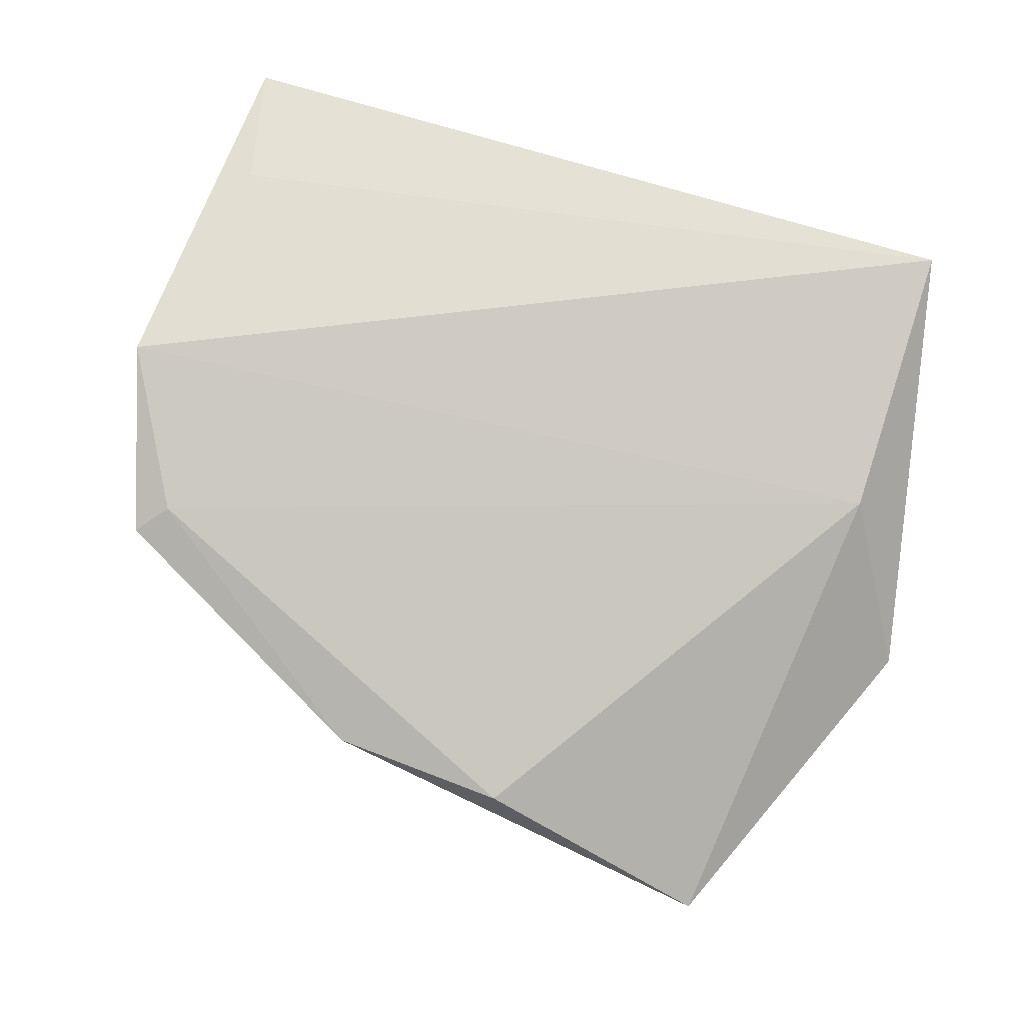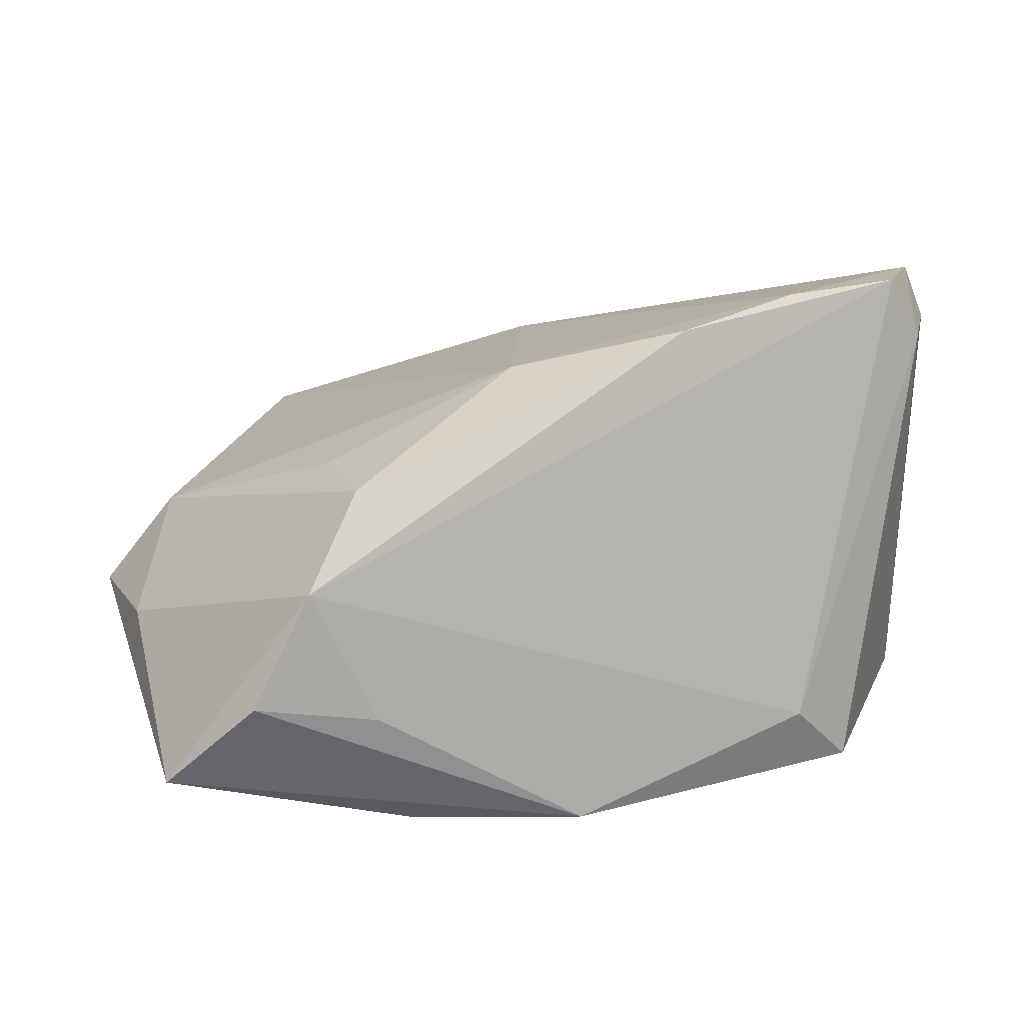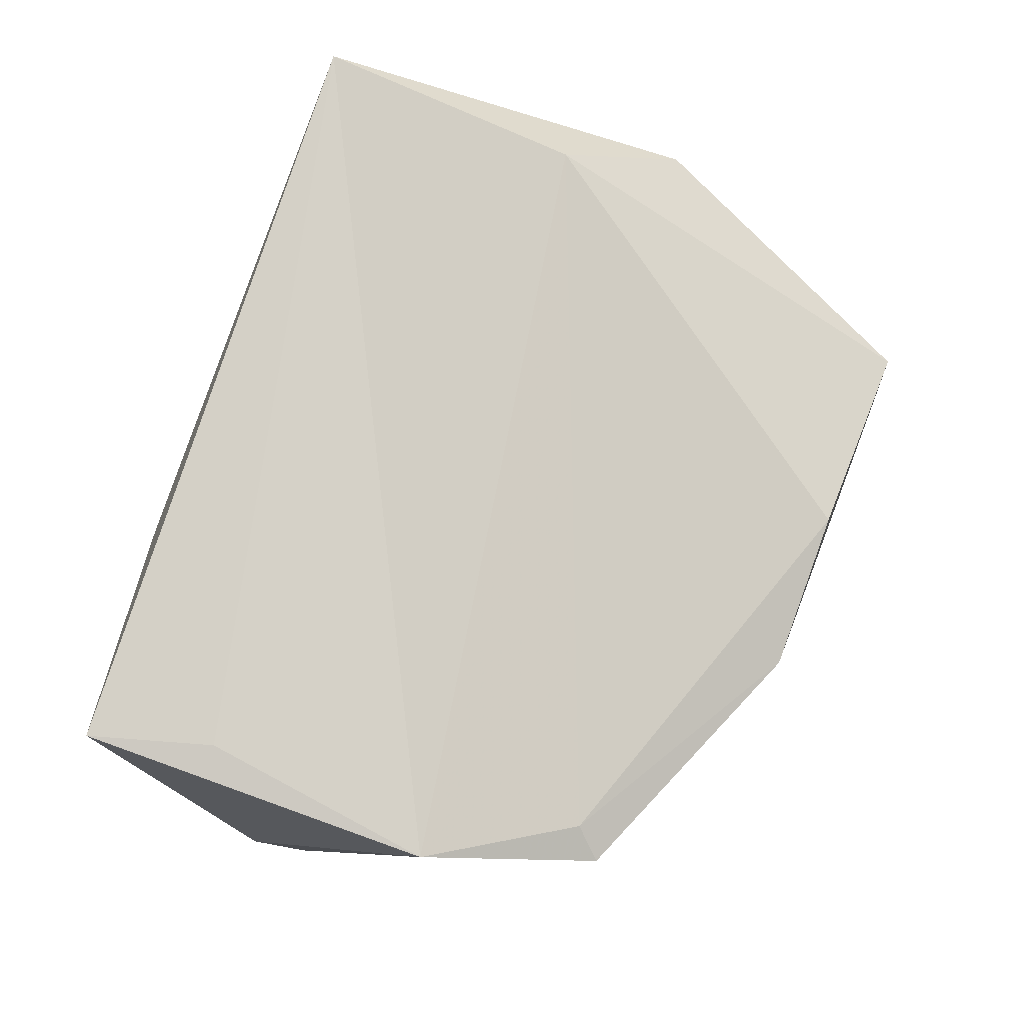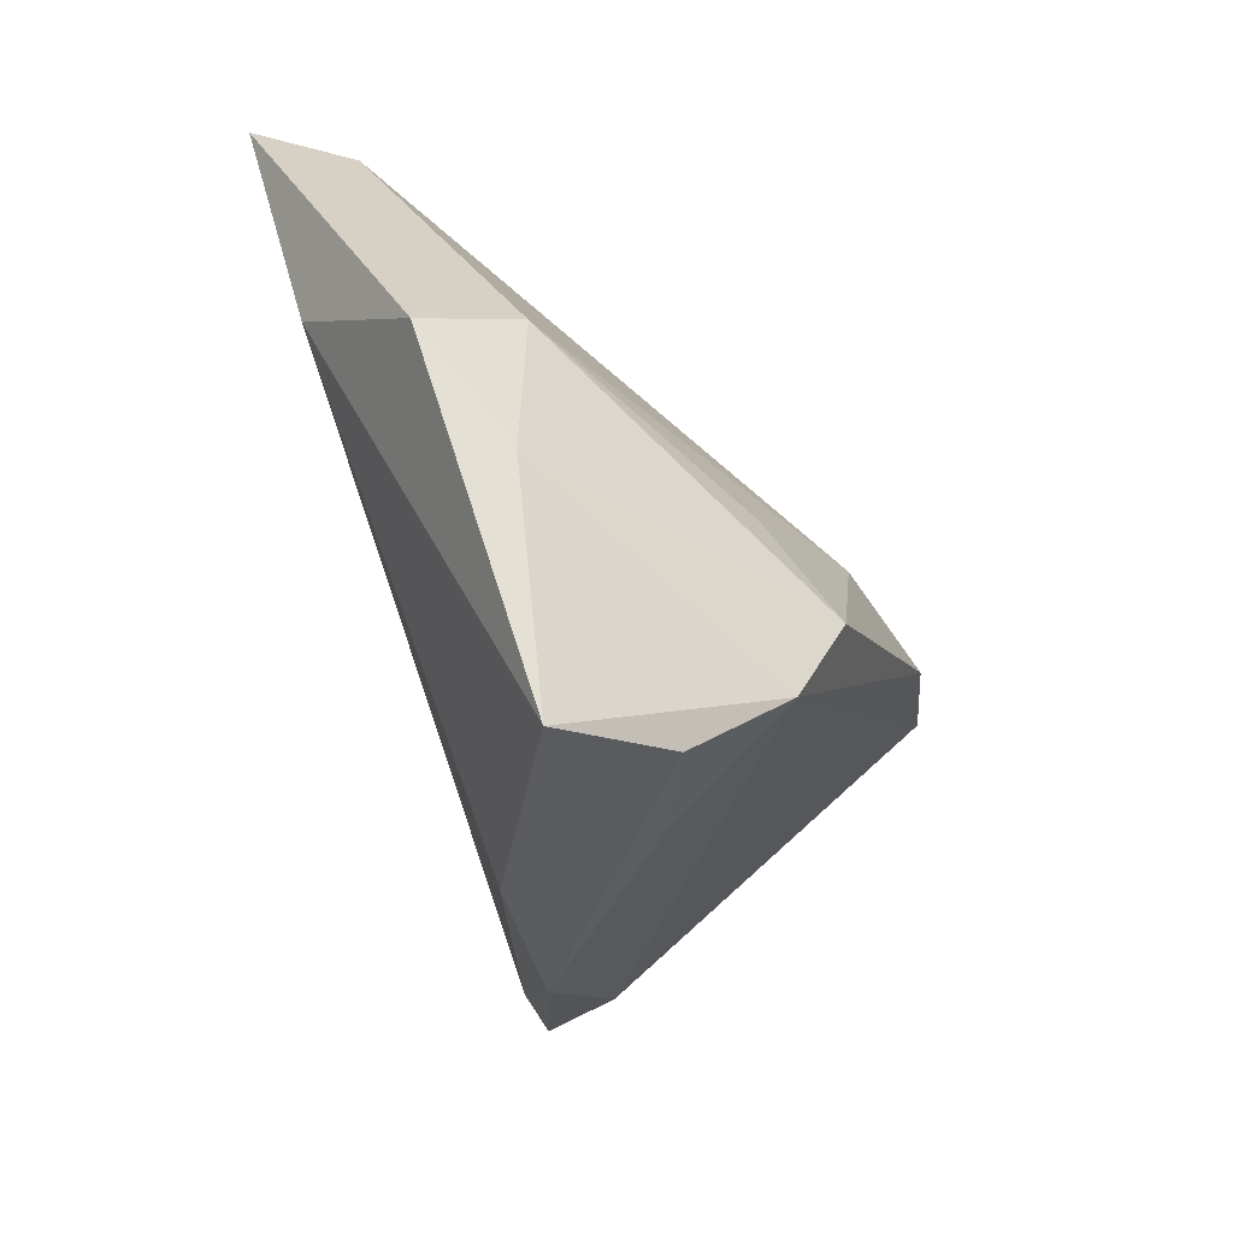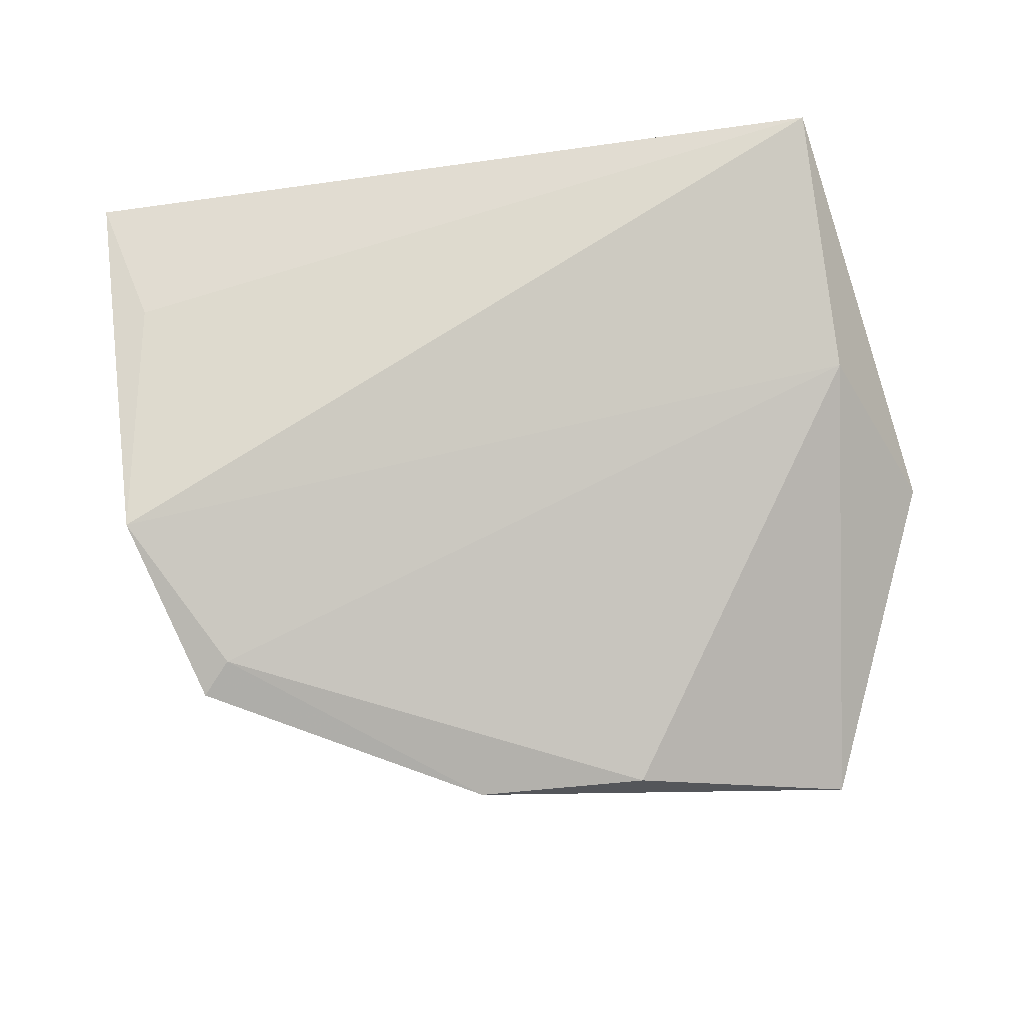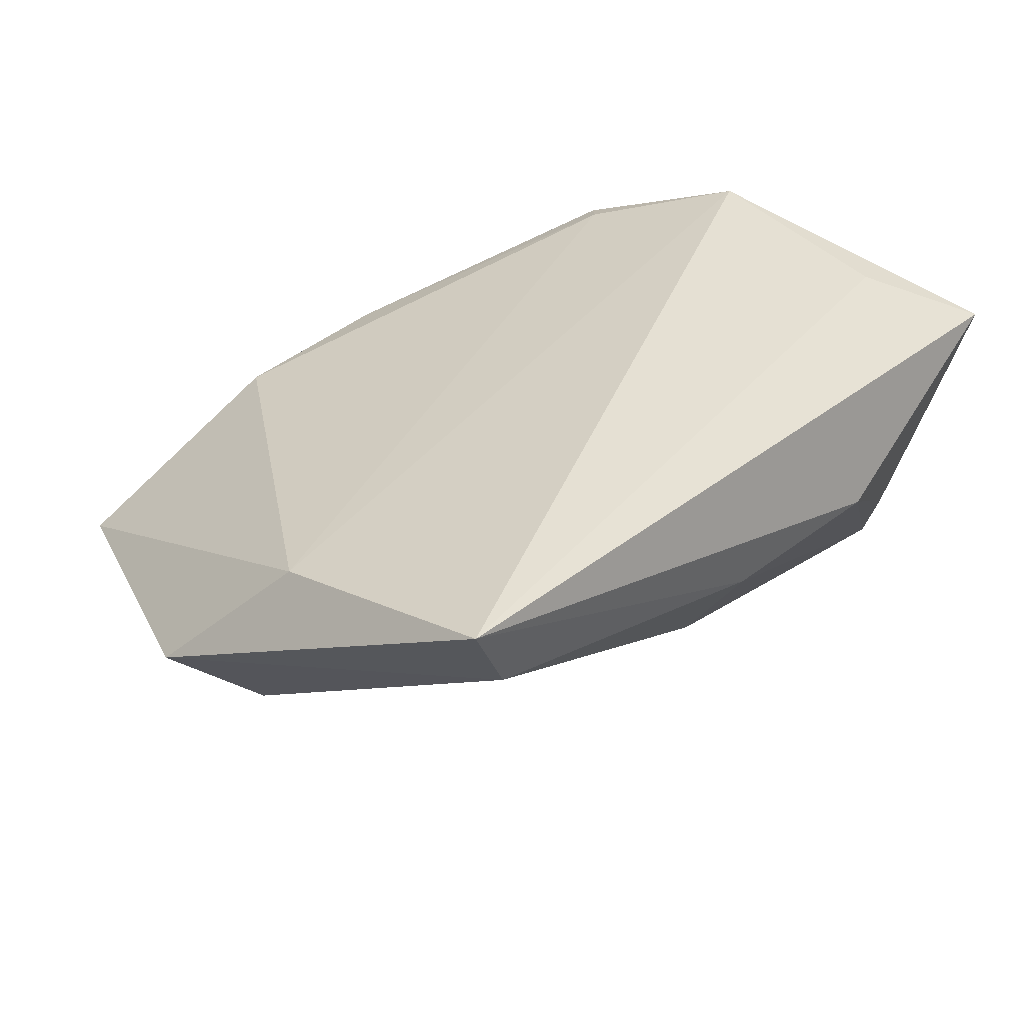
<metadata>
{"format":"obj","ext":"obj","renderer":"f3d","projection":"perspective","resolution":1024,"background":"white","views":[{"elev":67.8,"azim":21.3,"up":"+Z"},{"elev":-37.9,"azim":-173.4,"up":"+Y"},{"elev":79.5,"azim":-68.4,"up":"+Z"},{"elev":-36.0,"azim":106.4,"up":"+Y"},{"elev":71.3,"azim":-5.1,"up":"+Z"},{"elev":38.2,"azim":138.3,"up":"+Z"}]}
</metadata>
<code>
v -0.003 -0.04413 0.004805
v -0.03638 -0.03067 0.01553
v -0.0505 0.01403 -0.01807
v -0.04405 -0.01047 0.02449
v 0.02545 -0.03218 -0.02881
v 0.001701 -0.0004657 -0.03025
v 0.04683 0.03849 0.02449
v -0.0455 0.03309 0.02375
v 0.04872 0.006648 0.01518
v 0.02491 -0.009746 -0.0256
v -0.04085 0.01801 0.02449
v 0.01969 -0.02043 -0.03287
v -0.03322 -0.02711 0.01758
v -0.01782 0.03849 0.009687
v 0.003076 0.02932 -0.005484
v 0.002953 0.03801 0.00772
v -0.04863 0.01726 -0.02387
v -0.04921 0.007562 -0.02129
v -0.04611 0.01021 -0.02915
v 0.05946 -0.00638 -0.0009524
v -0.01997 -0.0001101 -0.03398
v -0.03093 -0.03052 0.005806
v 0.01782 -0.04377 0.003148
v 0.01923 -0.04053 -0.01427
v 0.05227 -0.01843 -0.009302
v -0.04632 0.02147 -0.01447
v -0.0334 0.007408 -0.03088
v 0.04561 -0.04482 -0.01016
v 0.04123 0.03654 0.0137
v 0.04969 -0.0001465 -0.009176
v 0.03317 -0.04153 -0.01955
f 7 14 8
f 20 29 7
f 30 29 20
f 20 25 30
f 30 25 12
f 29 30 6
f 26 17 8
f 8 14 26
f 26 14 17
f 17 14 16
f 16 7 29
f 14 7 16
f 20 7 9
f 13 23 9
f 9 4 13
f 7 4 9
f 1 23 13
f 28 1 31
f 23 1 28
f 28 25 20
f 20 9 28
f 28 9 23
f 29 6 15
f 17 16 15
f 15 16 29
f 10 30 12
f 12 6 10
f 10 6 30
f 11 7 8
f 8 4 11
f 11 4 7
f 13 4 2
f 2 1 13
f 22 1 2
f 5 28 31
f 22 19 5
f 12 25 5
f 25 28 5
f 27 19 17
f 17 15 27
f 27 15 6
f 17 19 18
f 18 2 4
f 18 19 22
f 22 2 18
f 12 5 21
f 21 5 19
f 19 27 21
f 21 6 12
f 21 27 6
f 24 1 22
f 22 5 24
f 31 1 24
f 24 5 31
f 3 4 8
f 3 18 4
f 8 17 3
f 17 18 3

</code>
